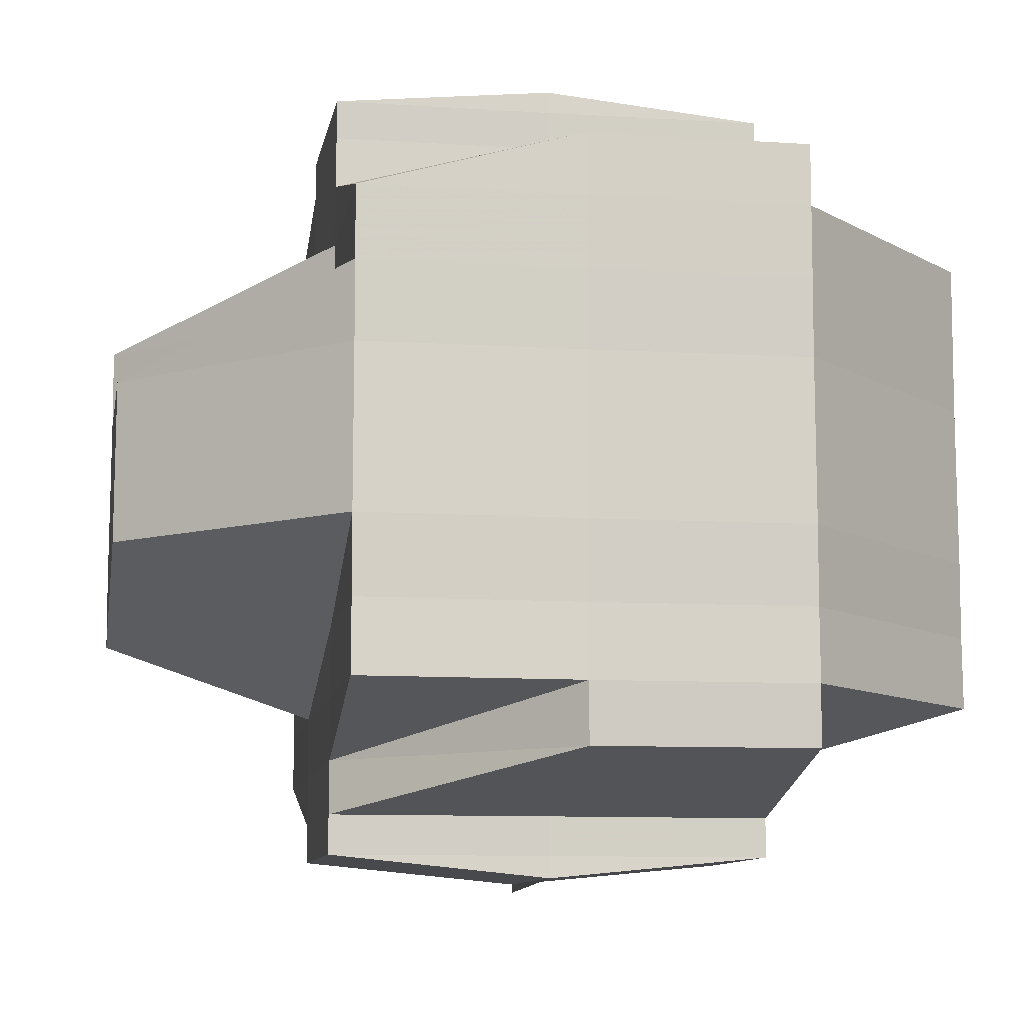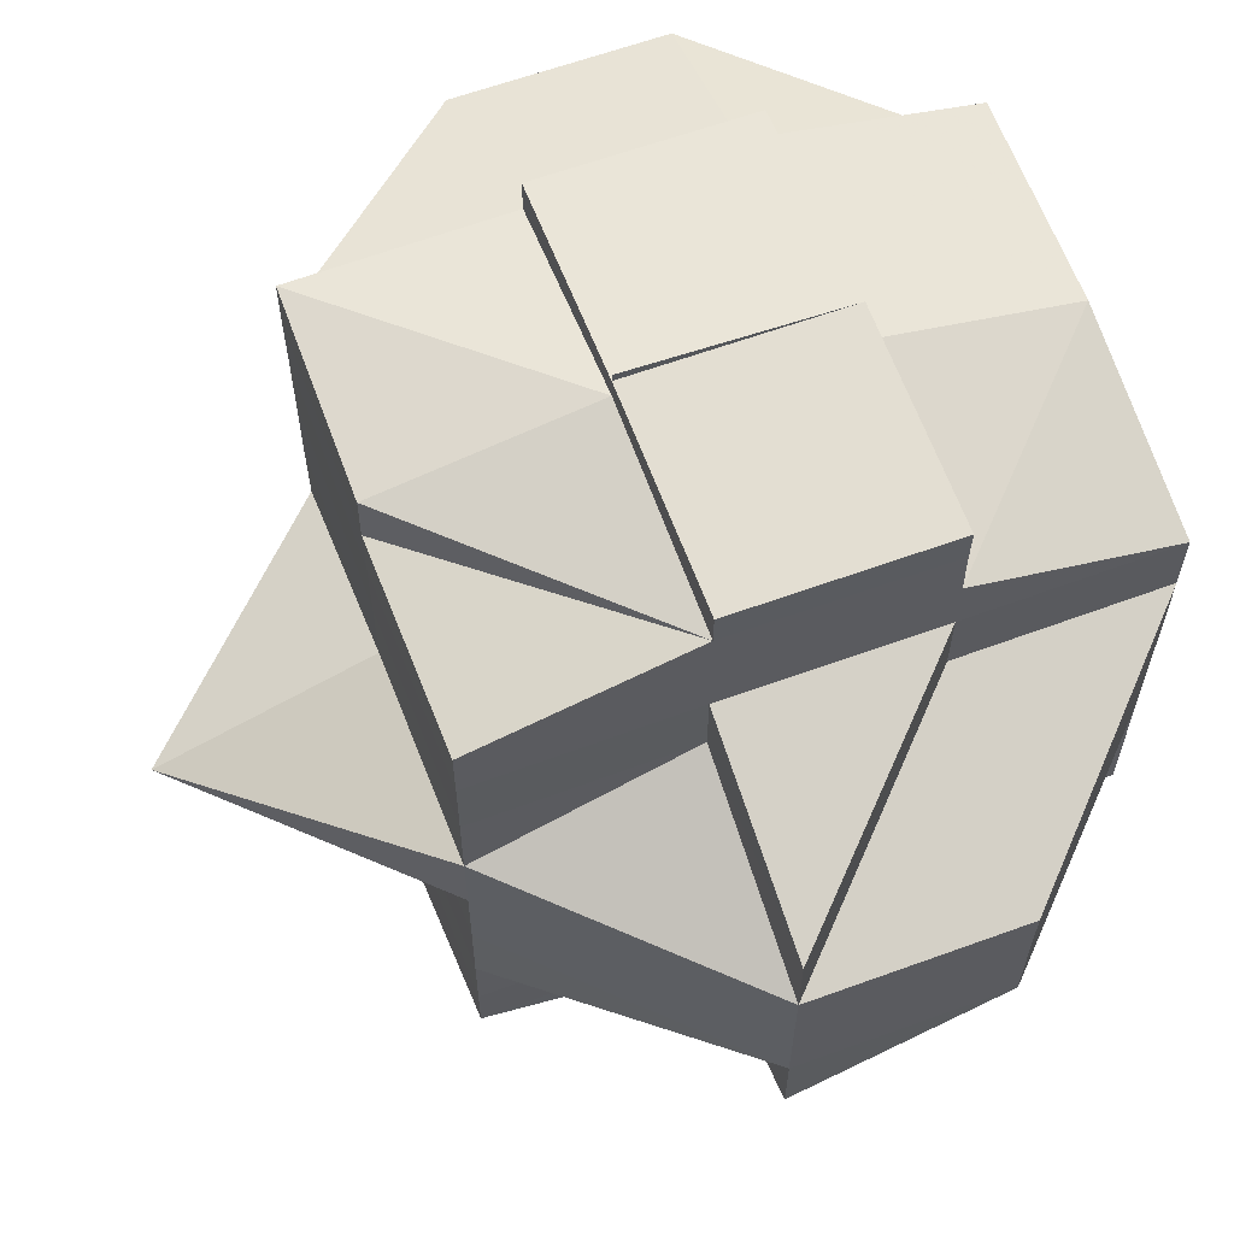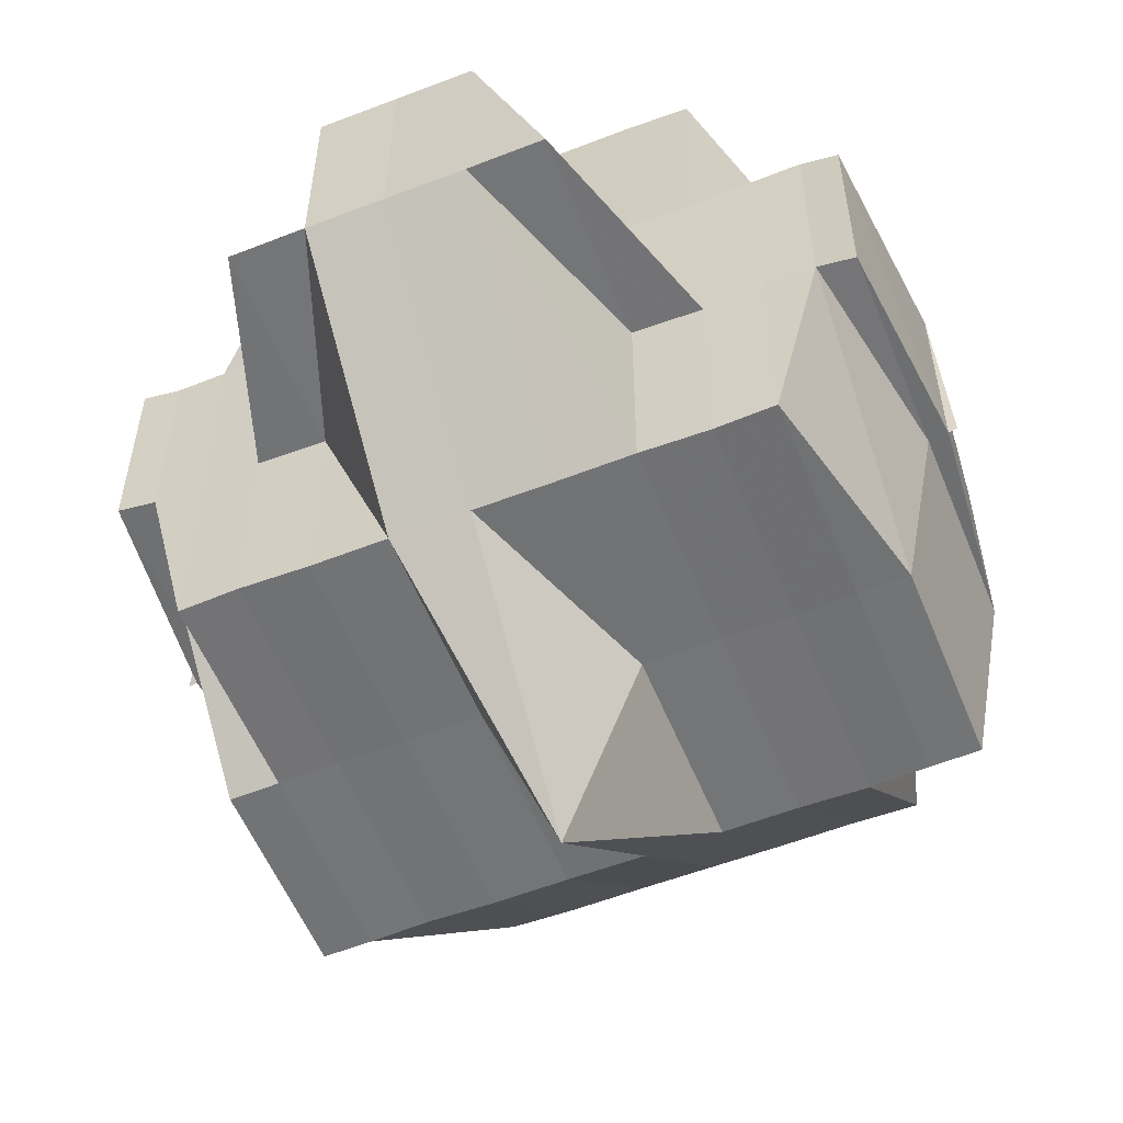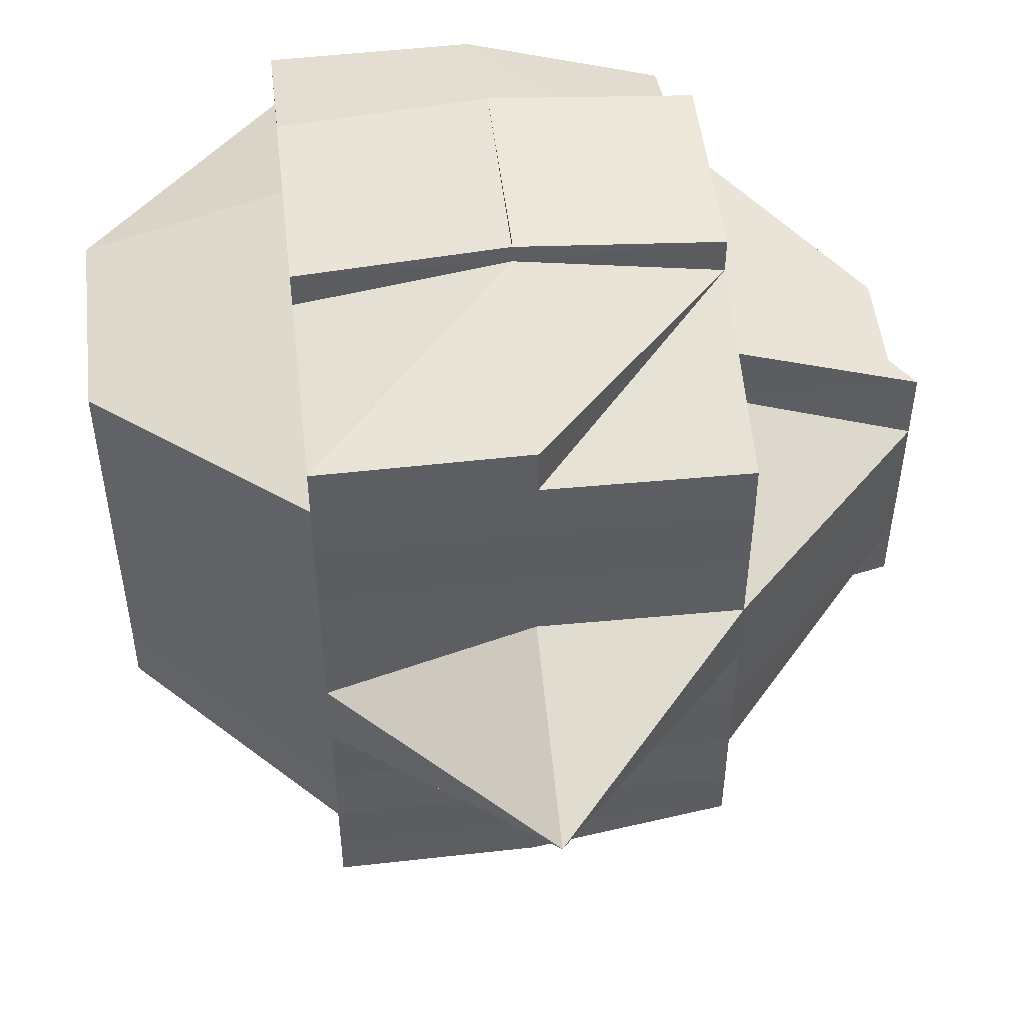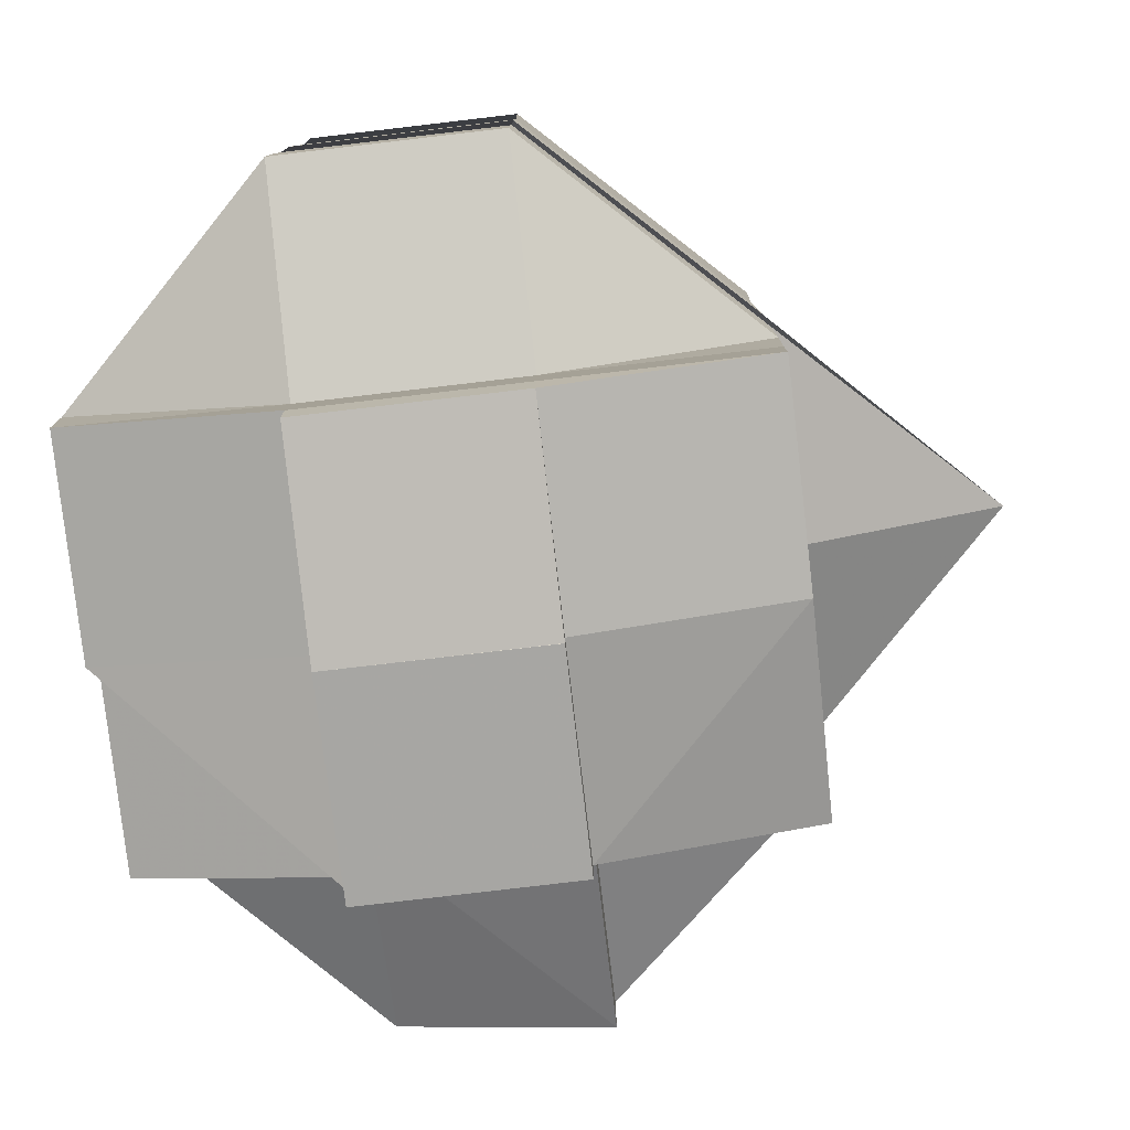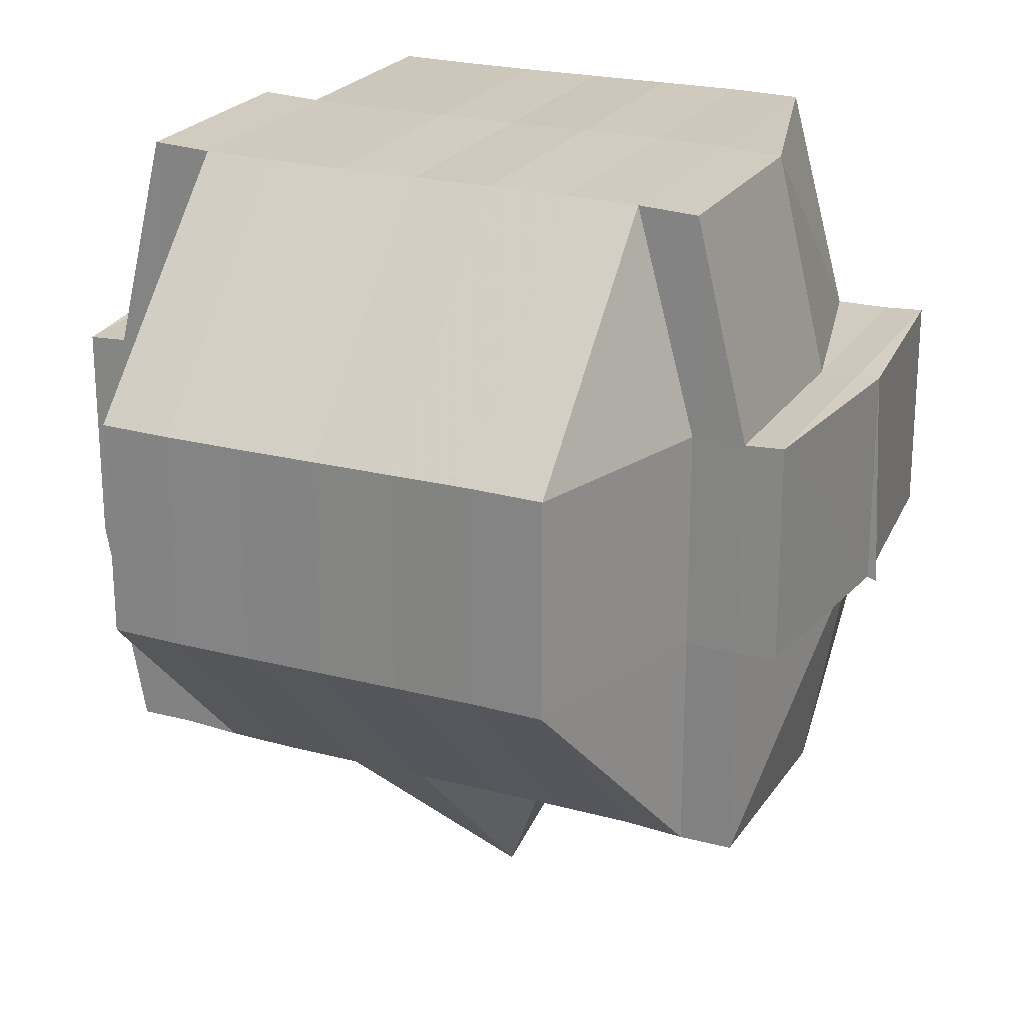
<metadata>
{"format":"obj","ext":"obj","renderer":"f3d","projection":"perspective","resolution":1024,"background":"white","views":[{"elev":-9.9,"azim":170.6,"up":"+Z"},{"elev":62.5,"azim":69.4,"up":"+Z"},{"elev":-55.6,"azim":112.0,"up":"+Y"},{"elev":50.5,"azim":-6.4,"up":"+Z"},{"elev":-79.6,"azim":-83.5,"up":"+Z"},{"elev":23.1,"azim":-64.8,"up":"+Y"}]}
</metadata>
<code>
o 2883
v 2187 1884 21.05
v 2187 1884 21.05
v 2187 1884 21.05
v 2187 1884 21.05
v 2187 1884 21.05
v 2187 1884 21.05
v 2187 1884 21.05
v 2187 1884 21.05
v 2187 1884 21.05
v 2187 1884 21.05
v 2187 1884 21.05
v 2187 1884 21.05
v 2187 1884 21.05
v 2187 1884 21.05
v 2187 1884 21.05
v 2187 1884 21.05
v 2187 1884 21.05
v 2187 1884 21.05
v 2187 1884 21.05
v 2187 1884 21.05
v 2187 1884 21.06
v 2187 1884 21.06
v 2187 1884 21.05
v 2187 1884 21.05
v 2187 1884 21.05
v 2187 1884 21.05
v 2187 1884 21.06
v 2187 1884 21.06
v 2187 1884 21.06
v 2187 1884 21.05
v 2187 1884 21.05
v 2187 1884 21.05
v 2187 1884 21.05
v 2187 1884 21.05
v 2187 1884 21.05
v 2187 1884 21.06
v 2187 1884 21.06
v 2187 1884 21.06
v 2187 1884 21.06
v 2187 1884 21.06
v 2187 1884 21.06
v 2187 1884 21.06
v 2187 1884 21.06
v 2187 1884 21.06
v 2187 1884 21.06
v 2187 1884 21.06
v 2187 1884 21.06
v 2187 1884 21.06
v 2187 1884 21.06
v 2187 1884 21.07
v 2187 1884 21.06
v 2187 1884 21.07
v 2187 1884 21.06
v 2187 1884 21.07
v 2187 1884 21.06
v 2187 1884 21.07
v 2187 1884 21.07
v 2187 1884 21.07
v 2187 1884 21.07
v 2187 1884 21.07
v 2187 1884 21.07
v 2187 1884 21.07
v 2187 1884 21.07
v 2187 1884 21.07
v 2187 1884 21.07
v 2187 1884 21.08
v 2187 1884 21.07
v 2187 1884 21.08
v 2187 1884 21.08
v 2187 1884 21.08
v 2187 1884 21.08
v 2187 1884 21.08
v 2187 1884 21.08
v 2187 1884 21.08
v 2187 1884 21.08
v 2187 1884 21.08
v 2187 1884 21.08
v 2187 1884 21.09
v 2187 1884 21.08
v 2187 1884 21.08
v 2187 1884 21.08
v 2187 1884 21.08
v 2187 1884 21.08
v 2187 1884 21.08
v 2187 1884 21.09
v 2187 1884 21.09
v 2187 1884 21.08
v 2187 1884 21.08
v 2187 1884 21.09
v 2187 1884 21.08
v 2187 1884 21.08
v 2187 1884 21.09
v 2187 1884 21.09
v 2187 1884 21.08
v 2187 1884 21.08
v 2187 1884 21.09
v 2187 1884 21.08
v 2187 1884 21.08
v 2187 1884 21.08
v 2187 1884 21.09
v 2187 1884 21.09
v 2187 1884 21.09
v 2187 1884 21.09
v 2187 1884 21.08
v 2187 1884 21.08
v 2187 1884 21.08
v 2187 1884 21.07
v 2187 1884 21.07
v 2187 1884 21.07
v 2187 1884 21.08
v 2187 1884 21.07
v 2187 1884 21.08
v 2187 1884 21.07
v 2187 1884 21.08
v 2187 1884 21.08
v 2187 1884 21.07
v 2187 1884 21.08
v 2187 1884 21.08
v 2187 1884 21.07
v 2187 1884 21.07
v 2187 1884 21.06
v 2187 1884 21.06
v 2187 1884 21.06
v 2187 1884 21.06
v 2187 1884 21.06
v 2187 1884 21.06
v 2187 1884 21.06
v 2187 1884 21.06
v 2187 1884 21.05
v 2187 1884 21.05
v 2187 1884 21.06
v 2187 1884 21.06
v 2187 1884 21.06
v 2187 1884 21.06
v 2187 1884 21.05
v 2187 1884 21.06
v 2187 1884 21.06
v 2187 1884 21.06
v 2187 1884 21.06
v 2187 1884 21.06
v 2187 1884 21.06
v 2187 1884 21.06
v 2187 1884 21.06
v 2187 1884 21.06
v 2187 1884 21.07
v 2187 1884 21.06
v 2187 1884 21.06
v 2187 1884 21.07
v 2187 1884 21.07
v 2187 1884 21.06
v 2187 1884 21.07
v 2187 1884 21.07
v 2187 1884 21.07
v 2187 1884 21.07
v 2187 1884 21.08
v 2187 1884 21.07
v 2187 1884 21.08
v 2187 1884 21.07
v 2187 1884 21.07
v 2187 1884 21.06
v 2187 1884 21.07
v 2187 1884 21.08
v 2187 1884 21.08
v 2187 1884 21.06
v 2187 1884 21.07
v 2187 1884 21.06
v 2187 1884 21.06
v 2187 1884 21.06
v 2187 1884 21.07
v 2187 1884 21.08
v 2187 1884 21.08
v 2187 1884 21.07
v 2187 1884 21.08
v 2187 1884 21.07
v 2187 1884 21.08
v 2187 1884 21.08
v 2187 1884 21.08
v 2187 1884 21.08
v 2187 1884 21.09
v 2187 1884 21.08
v 2187 1884 21.09
v 2187 1884 21.09
v 2187 1884 21.08
v 2187 1884 21.08
v 2187 1884 21.09
v 2187 1884 21.09
v 2187 1884 21.09
v 2187 1884 21.08
v 2187 1884 21.08
v 2187 1884 21.08
v 2187 1884 21.07
v 2187 1884 21.08
v 2187 1884 21.08
v 2187 1884 21.08
v 2187 1884 21.08
v 2187 1884 21.09
v 2187 1884 21.09
v 2187 1884 21.09
v 2187 1884 21.09
v 2187 1884 21.08
v 2187 1884 21.09
v 2187 1884 21.09
v 2187 1884 21.09
v 2187 1884 21.09
v 2187 1884 21.09
v 2187 1884 21.09
v 2187 1884 21.09
v 2187 1884 21.09
v 2187 1884 21.09
v 2187 1884 21.09
v 2187 1884 21.09
v 2187 1884 21.09
v 2187 1884 21.09
v 2187 1884 21.09
v 2187 1884 21.09
v 2187 1884 21.09
v 2187 1884 21.09
v 2187 1884 21.09
v 2187 1884 21.09
v 2187 1884 21.09
v 2187 1884 21.09
v 2187 1884 21.09
v 2187 1884 21.09
v 2187 1884 21.05
v 2187 1884 21.05
v 2187 1884 21.05
v 2187 1884 21.05
v 2187 1884 21.05
v 2187 1884 21.05
v 2187 1884 21.05
v 2187 1884 21.05
v 2187 1884 21.05
v 2187 1884 21.06
v 2187 1884 21.06
v 2187 1884 21.06
v 2187 1884 21.06
v 2187 1884 21.06
v 2187 1884 21.06
v 2187 1884 21.06
v 2187 1884 21.06
v 2187 1884 21.06
v 2187 1884 21.07
v 2187 1884 21.08
v 2187 1884 21.08
v 2187 1884 21.08
v 2187 1884 21.09
v 2187 1884 21.09
v 2187 1884 21.09
v 2187 1884 21.09
v 2187 1884 21.09
f 1 2 3
f 4 5 3
f 1 6 7
f 6 8 9
f 4 10 11
f 10 12 13
f 14 15 9
f 16 14 7
f 14 17 15
f 18 19 14
f 20 21 17
f 19 22 20
f 20 23 14
f 24 20 14
f 23 25 26
f 22 27 28
f 29 28 20
f 30 31 16
f 32 31 30
f 31 33 34
f 35 36 31
f 36 37 38
f 39 38 31
f 31 38 24
f 38 40 24
f 40 41 33
f 40 42 41
f 38 43 40
f 44 43 38
f 43 45 40
f 45 46 40
f 44 47 43
f 43 48 45
f 47 48 43
f 48 49 45
f 45 49 46
f 47 50 48
f 51 47 44
f 48 52 49
f 50 52 48
f 49 53 46
f 54 50 47
f 51 54 47
f 55 51 44
f 52 56 49
f 49 56 53
f 50 57 52
f 54 58 50
f 58 57 50
f 52 59 56
f 57 59 52
f 56 60 53
f 59 61 56
f 56 61 60
f 59 62 61
f 57 63 59
f 63 62 59
f 58 64 57
f 64 63 57
f 65 66 64
f 67 64 58
f 64 68 63
f 69 68 64
f 70 71 69
f 69 72 68
f 68 73 63
f 63 73 62
f 68 72 73
f 74 72 75
f 76 77 72
f 77 78 79
f 80 81 72
f 72 82 73
f 72 81 82
f 73 82 83
f 73 83 62
f 81 84 82
f 81 85 84
f 85 86 87
f 82 84 88
f 82 88 83
f 89 85 90
f 84 91 88
f 84 92 91
f 93 92 94
f 91 92 95
f 92 96 95
f 88 91 97
f 91 95 97
f 95 98 99
f 95 100 98
f 101 102 100
f 103 101 96
f 97 95 104
f 88 97 105
f 83 88 105
f 97 104 106
f 105 97 106
f 83 105 107
f 62 83 107
f 62 107 61
f 107 105 108
f 105 106 108
f 61 107 109
f 107 108 109
f 61 109 60
f 106 104 110
f 108 106 111
f 106 110 111
f 104 112 110
f 108 111 113
f 109 108 113
f 112 114 115
f 60 109 116
f 109 113 116
f 117 118 112
f 116 113 119
f 116 120 121
f 60 116 122
f 122 116 123
f 53 60 122
f 122 123 124
f 53 122 124
f 124 121 125
f 124 125 126
f 46 53 124
f 46 124 28
f 28 124 127
f 128 127 129
f 23 127 130
f 127 131 130
f 127 132 131
f 131 133 130
f 131 134 133
f 132 134 131
f 130 133 135
f 136 132 137
f 134 138 139
f 140 141 138
f 132 142 134
f 123 142 132
f 143 144 132
f 144 145 142
f 142 146 147
f 148 149 146
f 142 148 150
f 119 148 142
f 119 151 148
f 113 151 119
f 113 111 151
f 151 152 148
f 111 153 151
f 151 153 152
f 111 110 153
f 148 152 154
f 110 155 153
f 110 112 155
f 153 155 156
f 153 156 152
f 155 157 156
f 152 158 154
f 152 156 158
f 154 158 159
f 154 159 160
f 156 161 158
f 156 157 161
f 162 163 157
f 160 159 51
f 164 165 160
f 166 164 167
f 160 51 55
f 159 54 51
f 167 55 168
f 159 169 54
f 158 169 159
f 169 58 54
f 158 161 169
f 169 67 58
f 161 67 169
f 161 170 67
f 171 170 172
f 170 173 174
f 175 176 173
f 177 178 176
f 177 179 178
f 175 177 180
f 181 182 179
f 183 177 175
f 184 185 177
f 185 181 186
f 187 186 177
f 188 183 175
f 188 189 190
f 157 190 191
f 157 188 192
f 193 188 157
f 193 183 188
f 194 183 193
f 112 194 193
f 195 194 112
f 194 196 183
f 118 197 194
f 96 196 194
f 96 198 196
f 196 198 187
f 196 199 200
f 198 201 199
f 198 202 201
f 203 198 204
f 205 206 198
f 206 207 208
f 209 206 210
f 211 212 203
f 212 213 214
f 210 215 89
f 216 212 215
f 215 217 218
f 219 218 220
f 186 215 85
f 85 215 221
f 221 222 223
f 224 225 13
f 224 226 225
f 227 228 224
f 229 224 11
f 230 231 229
f 130 135 224
f 135 232 224
f 135 168 232
f 133 168 135
f 168 233 226
f 55 234 233
f 168 55 39
f 235 236 55
f 237 235 168
f 238 239 240
f 241 242 239
f 243 244 245
f 246 247 248
f 249 247 250

</code>
